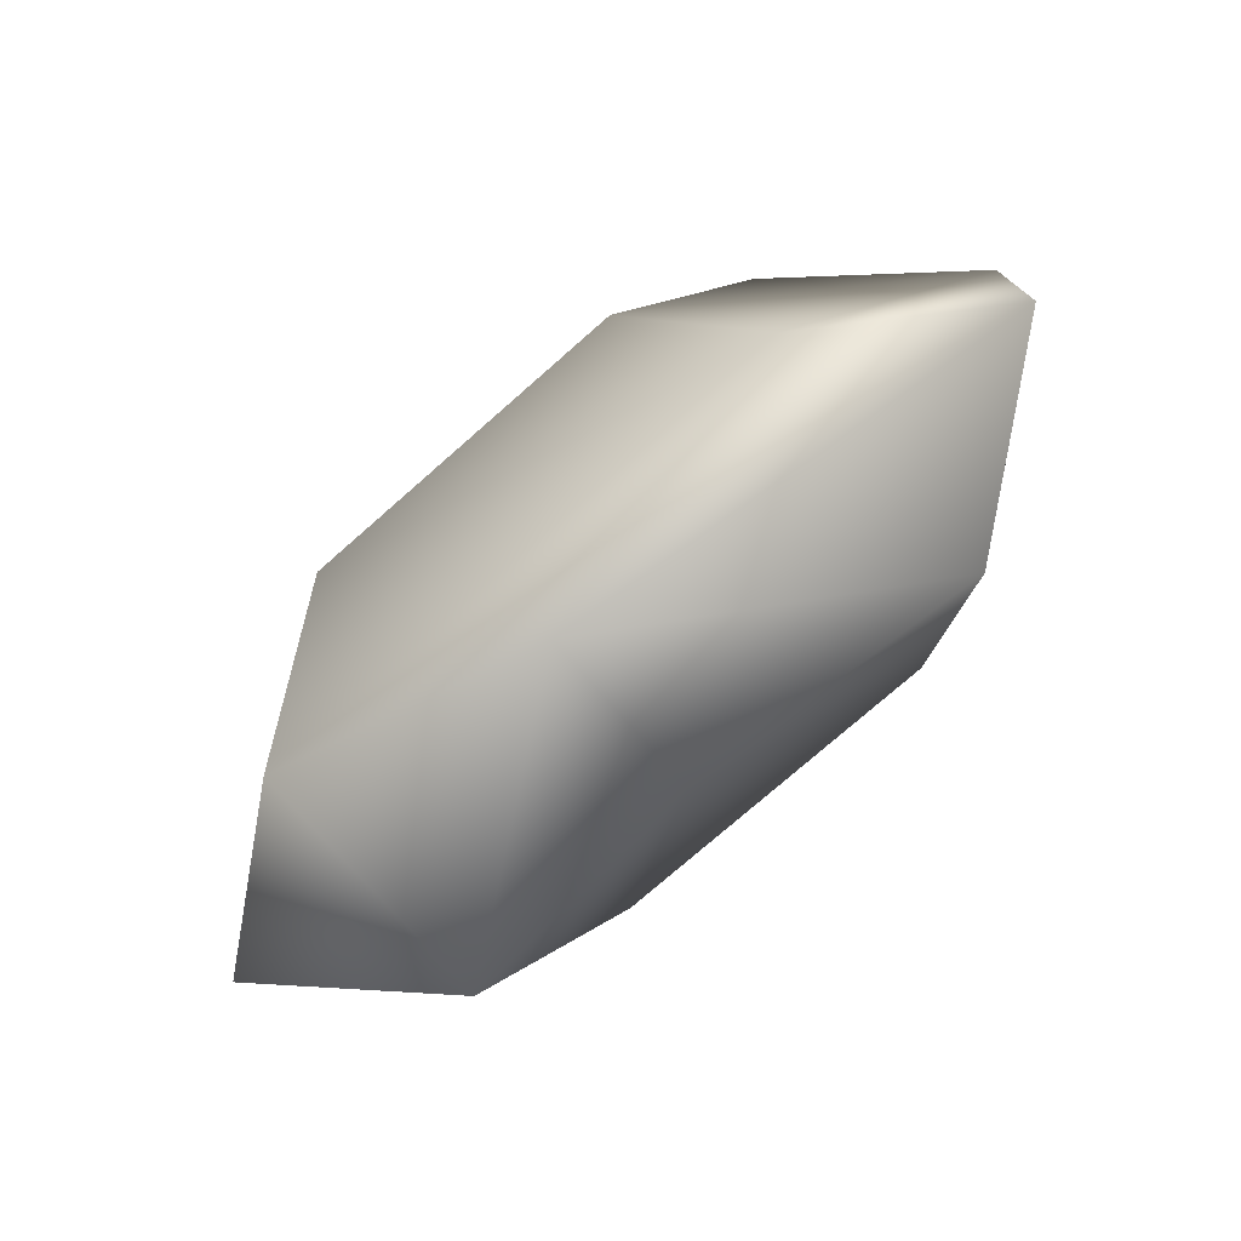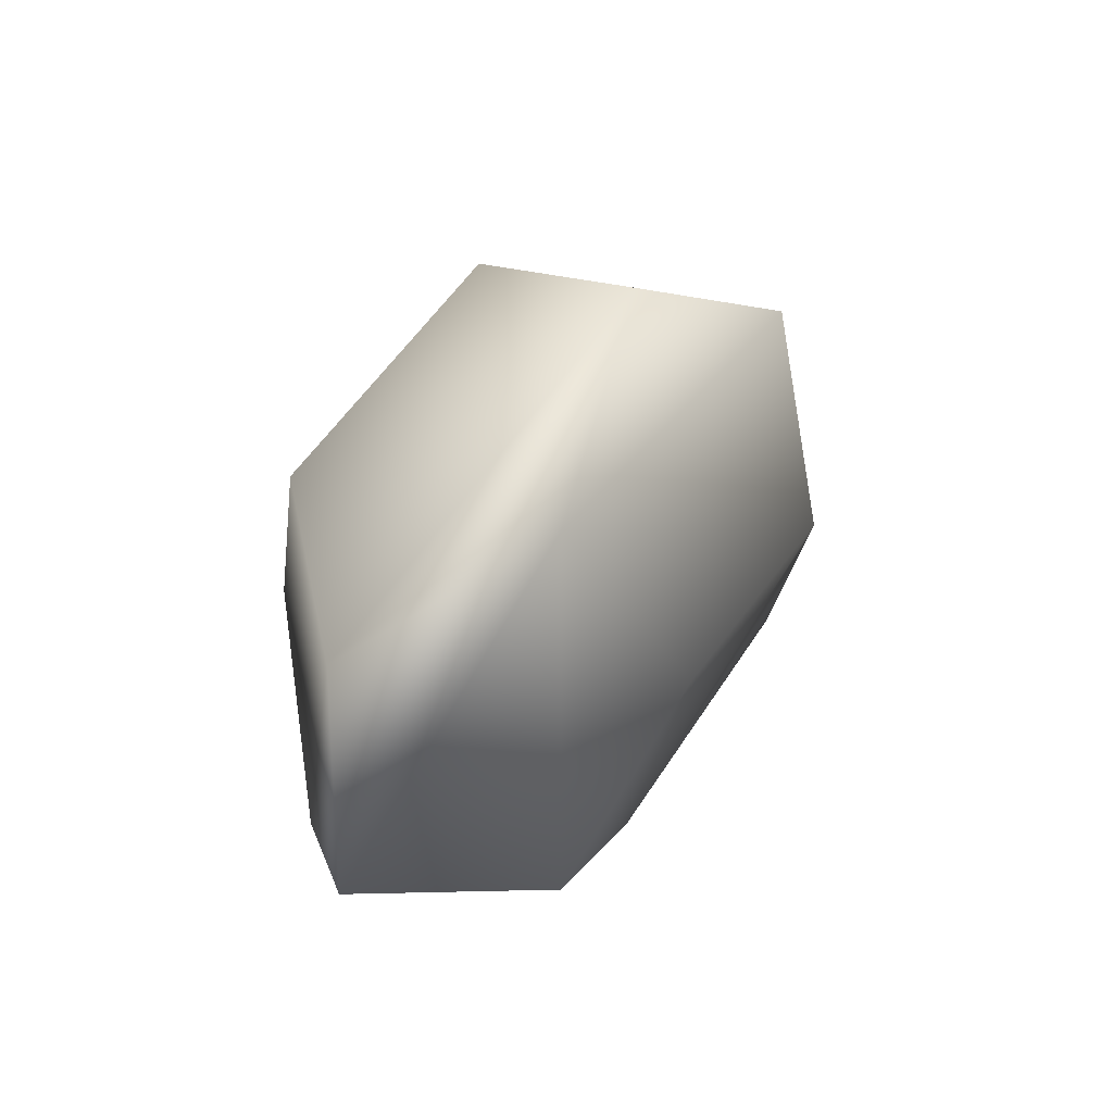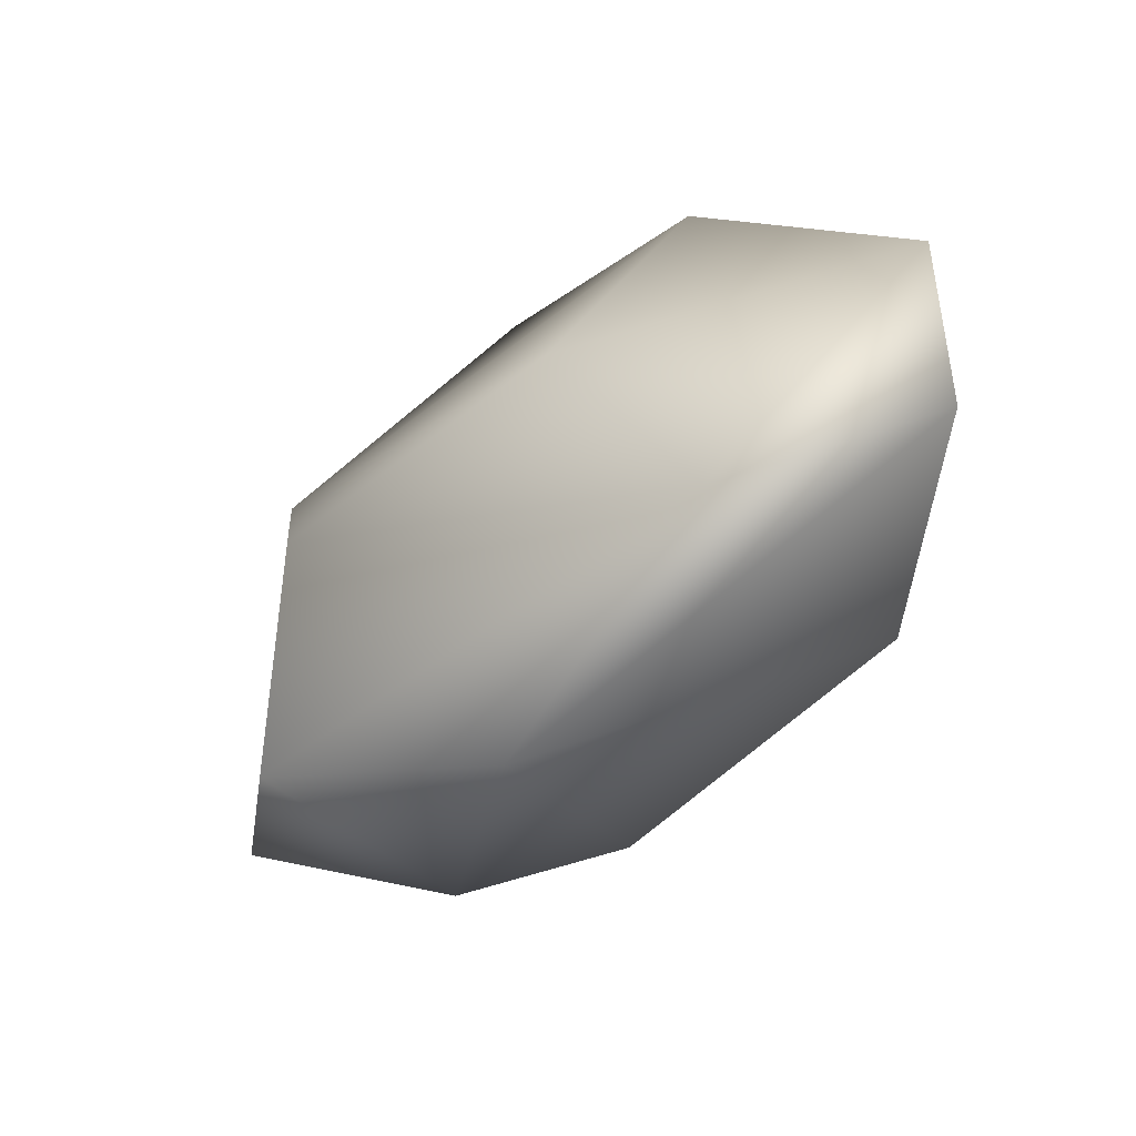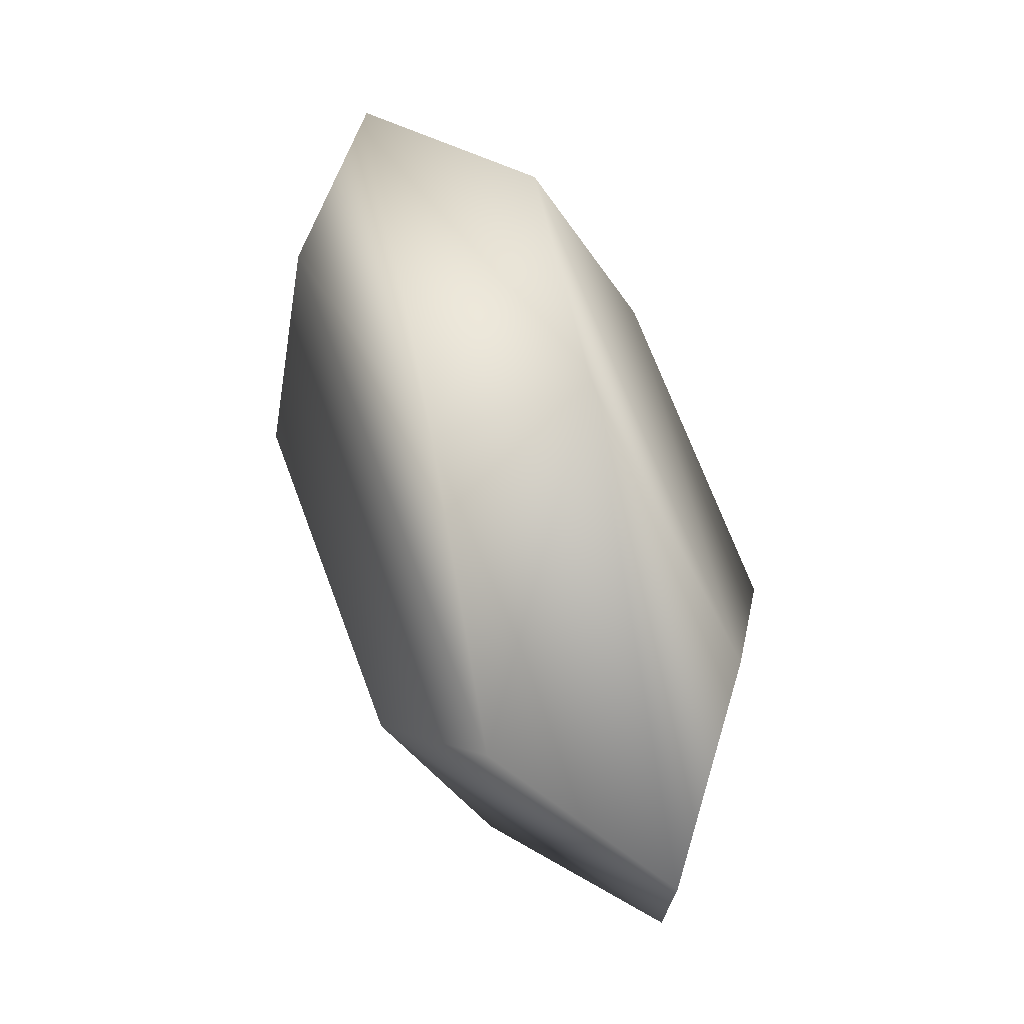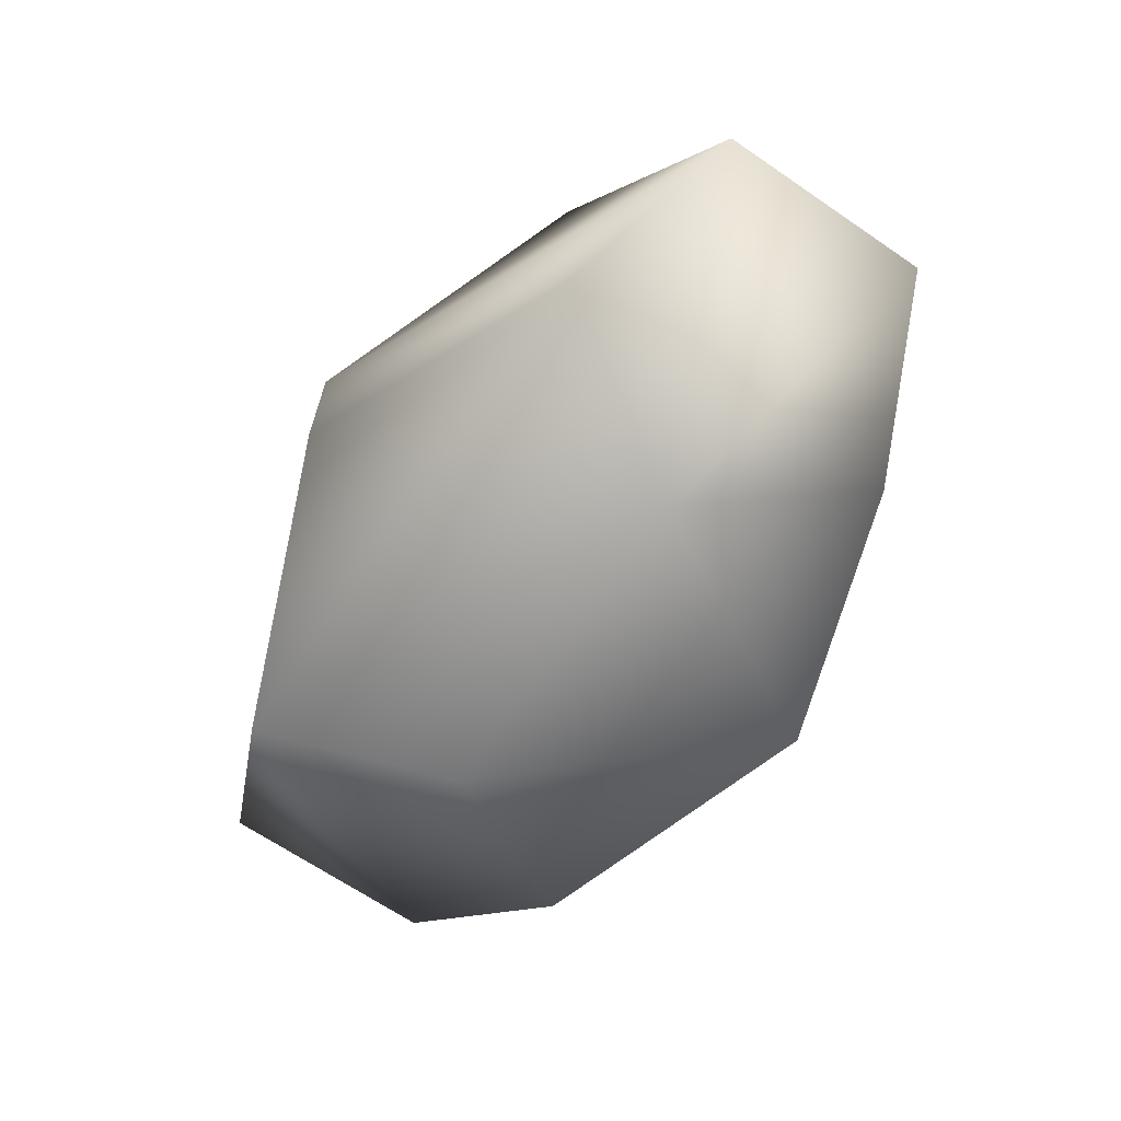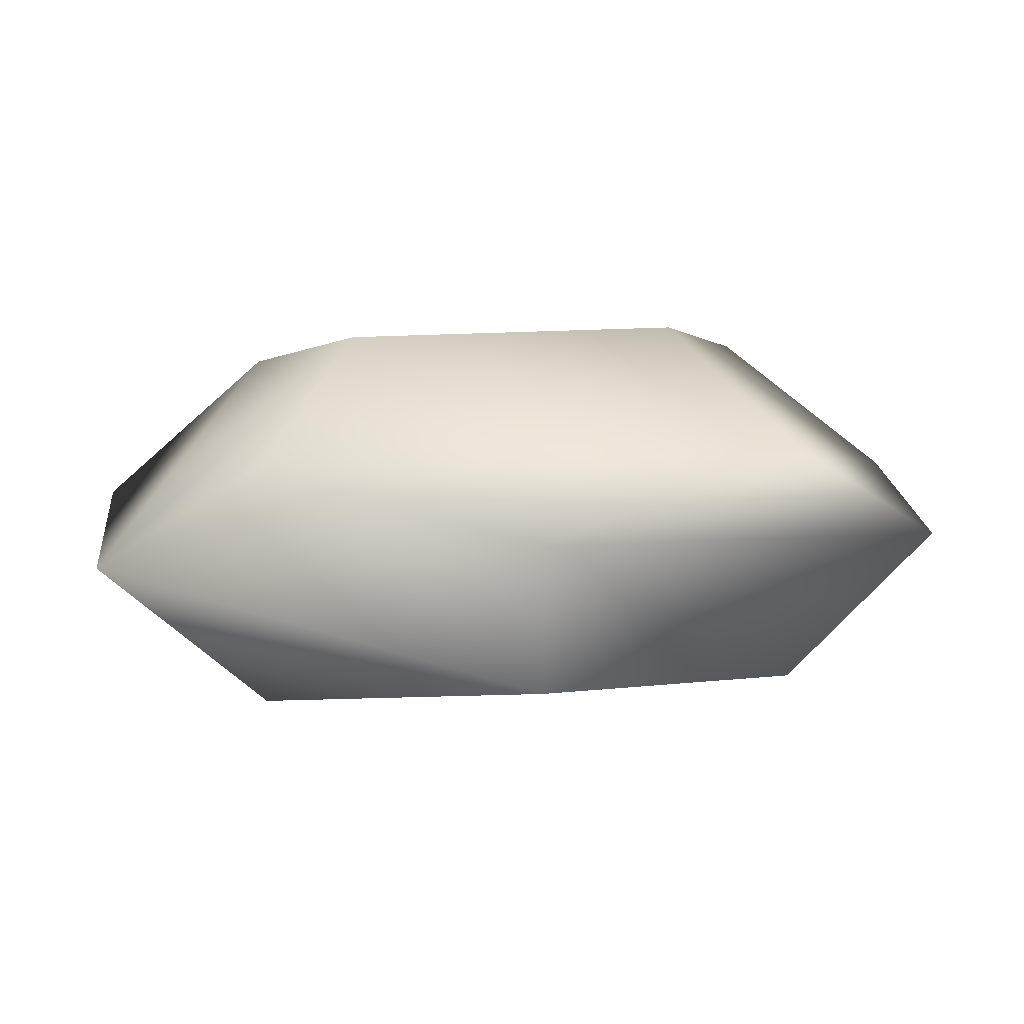
<metadata>
{"format":"obj","ext":"obj","renderer":"f3d","projection":"perspective","resolution":1024,"background":"white","views":[{"elev":-75.6,"azim":41.3,"up":"+Y"},{"elev":27.1,"azim":114.2,"up":"+Y"},{"elev":-44.1,"azim":43.5,"up":"+Y"},{"elev":70.9,"azim":-110.6,"up":"+Y"},{"elev":-67.0,"azim":-124.4,"up":"+Z"},{"elev":21.7,"azim":173.8,"up":"+Z"}]}
</metadata>
<code>
v 0.7967 0.5438 0.09042
v 0.7412 0.4491 0.04853
v 0.5613 0.4491 0.04853
v 0.6512 0.2957 0.1163
v 0.5057 0.3543 0.09042
v 0.8867 0.5076 0.1582
v 0.8867 0.3905 0.1582
v 0.7967 0.5438 0.226
v 0.7412 0.4491 0.2679
v 0.7967 0.3543 0.226
v 0.5613 0.4491 0.2679
v 0.5057 0.5438 0.226
v 0.6512 0.6024 0.1163
v 0.6512 0.6024 0.2001
v 0.5057 0.5438 0.09042
v 0.6512 0.2957 0.2001
v 0.7967 0.3543 0.09042
v 0.4158 0.3905 0.1582
v 0.5057 0.3543 0.226
v 0.4158 0.5076 0.1582
f 12 20 18
f 11 12 18
f 20 15 3
f 18 20 3
f 19 18 5
f 16 19 5
f 7 10 16
f 17 7 16
f 20 12 14
f 15 20 14
f 6 1 13
f 8 6 13
f 8 14 12
f 9 8 12
f 19 16 10
f 11 19 10
f 10 7 6
f 9 10 6
f 17 2 1
f 7 17 1
f 2 17 4
f 3 2 4
f 15 13 1
f 3 15 1
f 19 11 18
f 5 18 3
f 4 16 5
f 4 17 16
f 13 15 14
f 14 8 13
f 11 9 12
f 9 11 10
f 8 9 6
f 6 7 1
f 5 3 4
f 2 3 1

</code>
